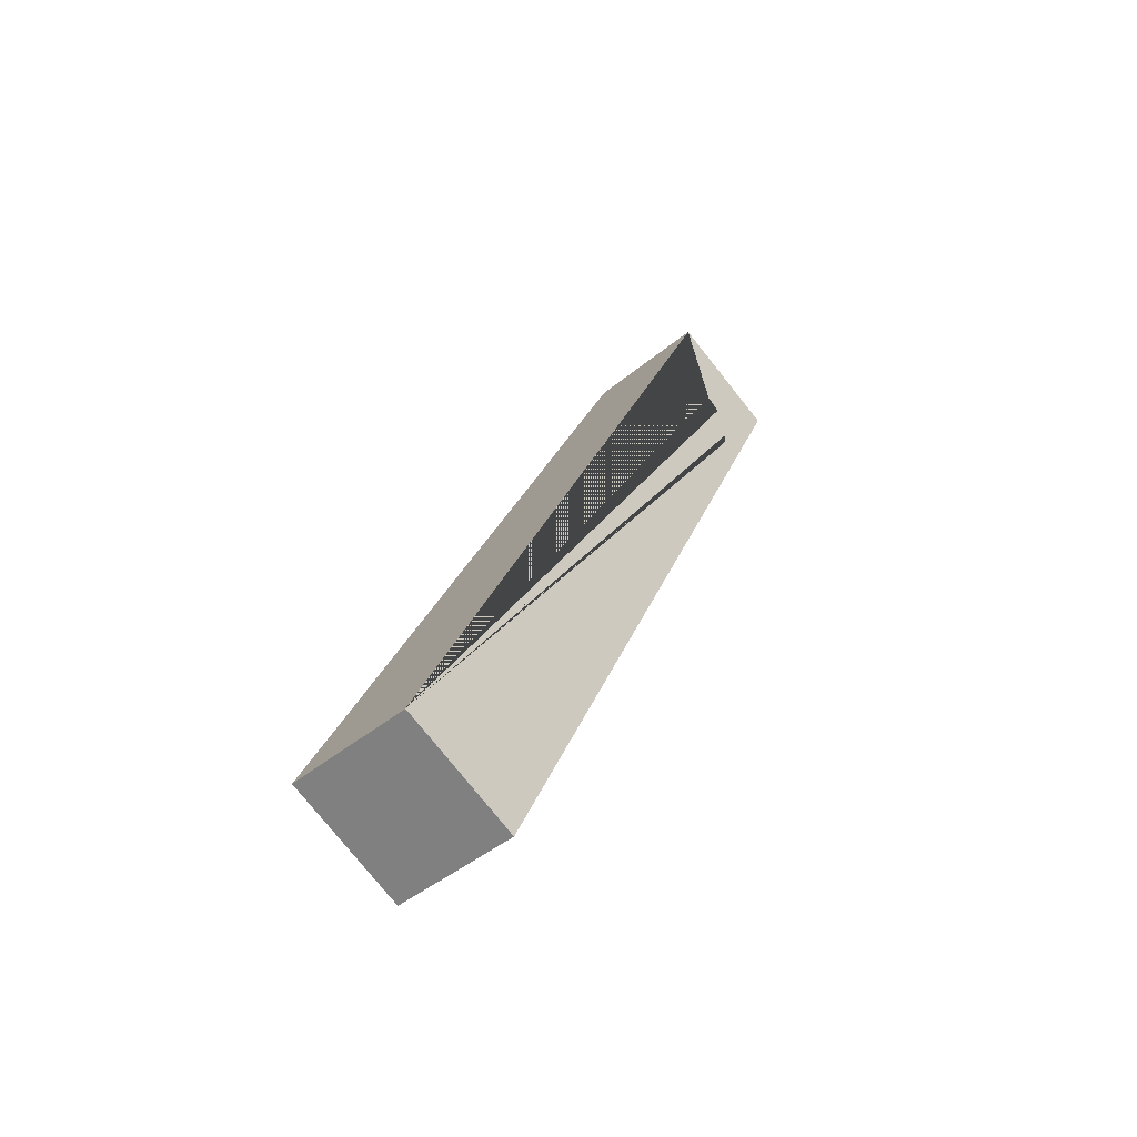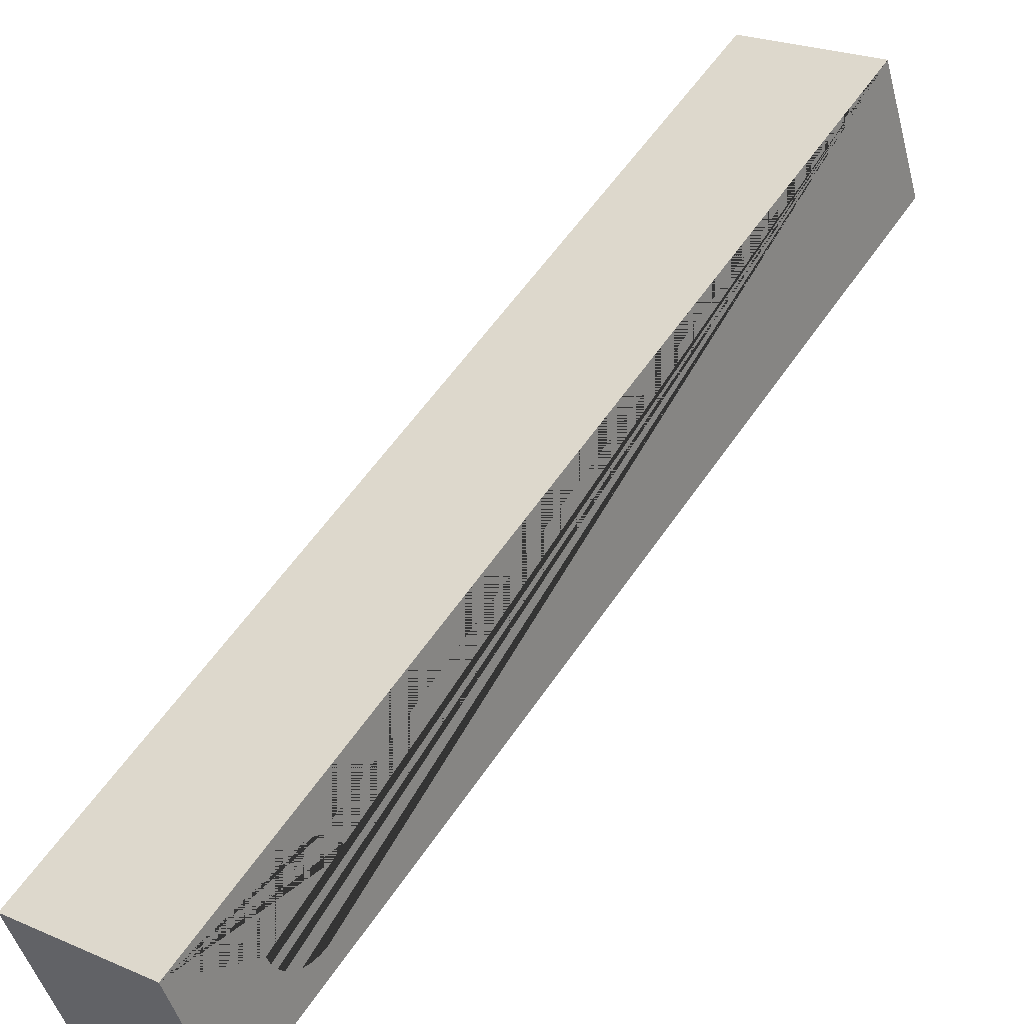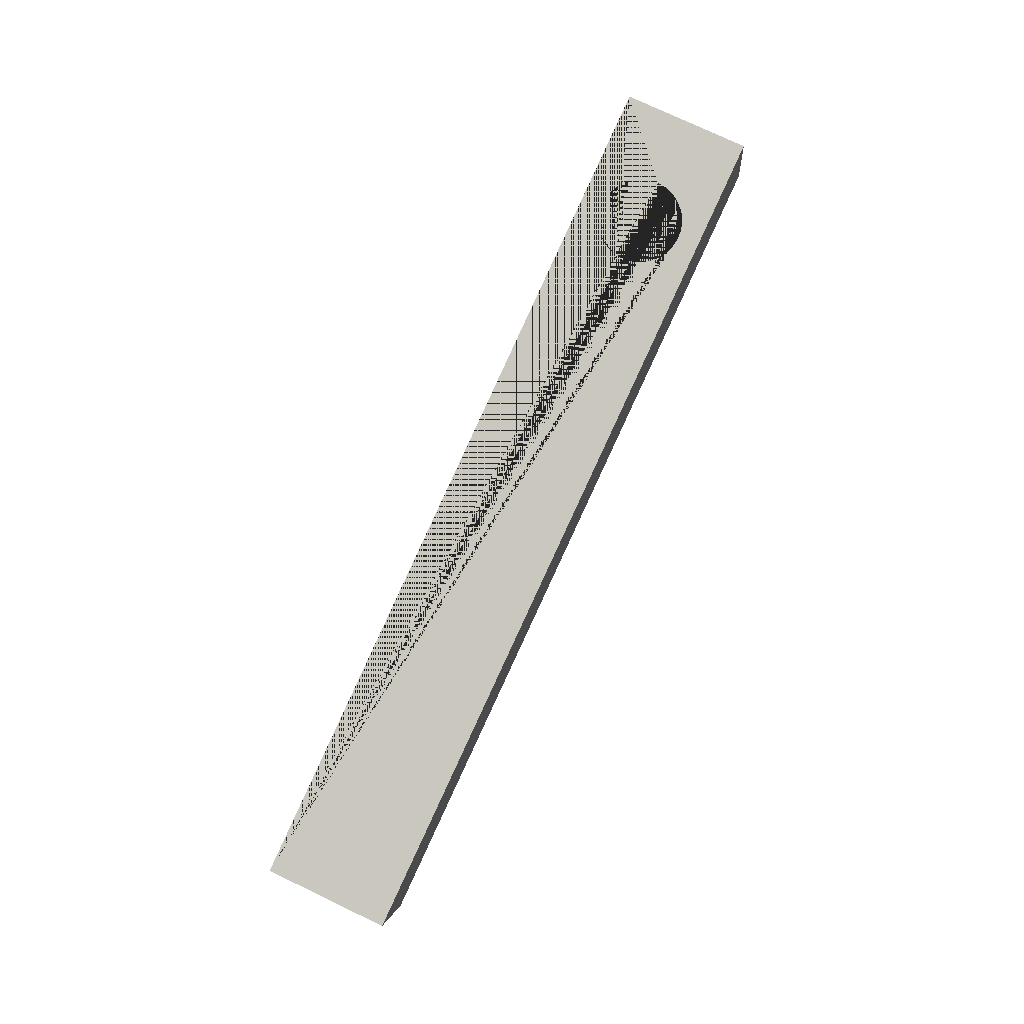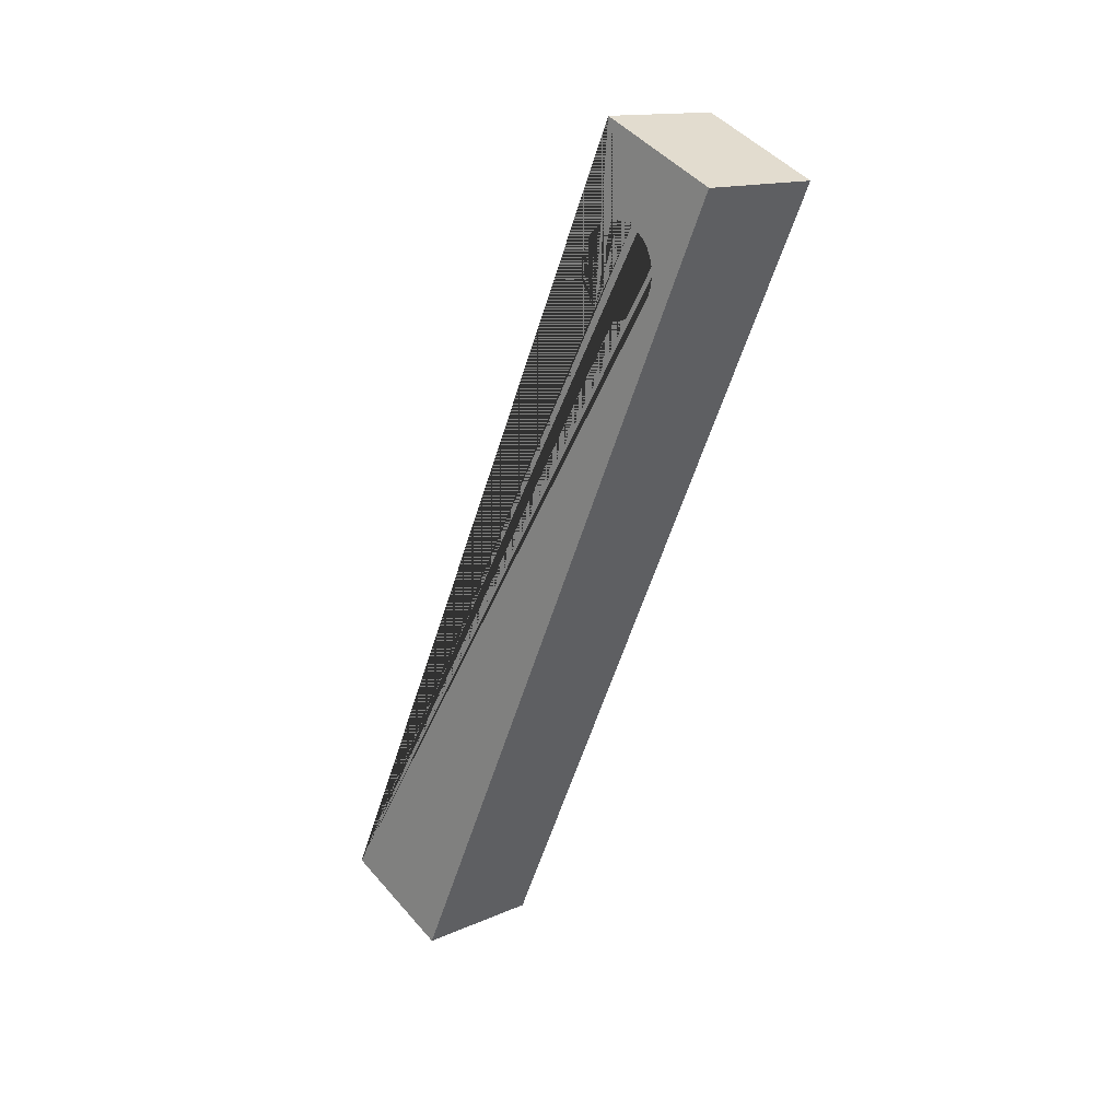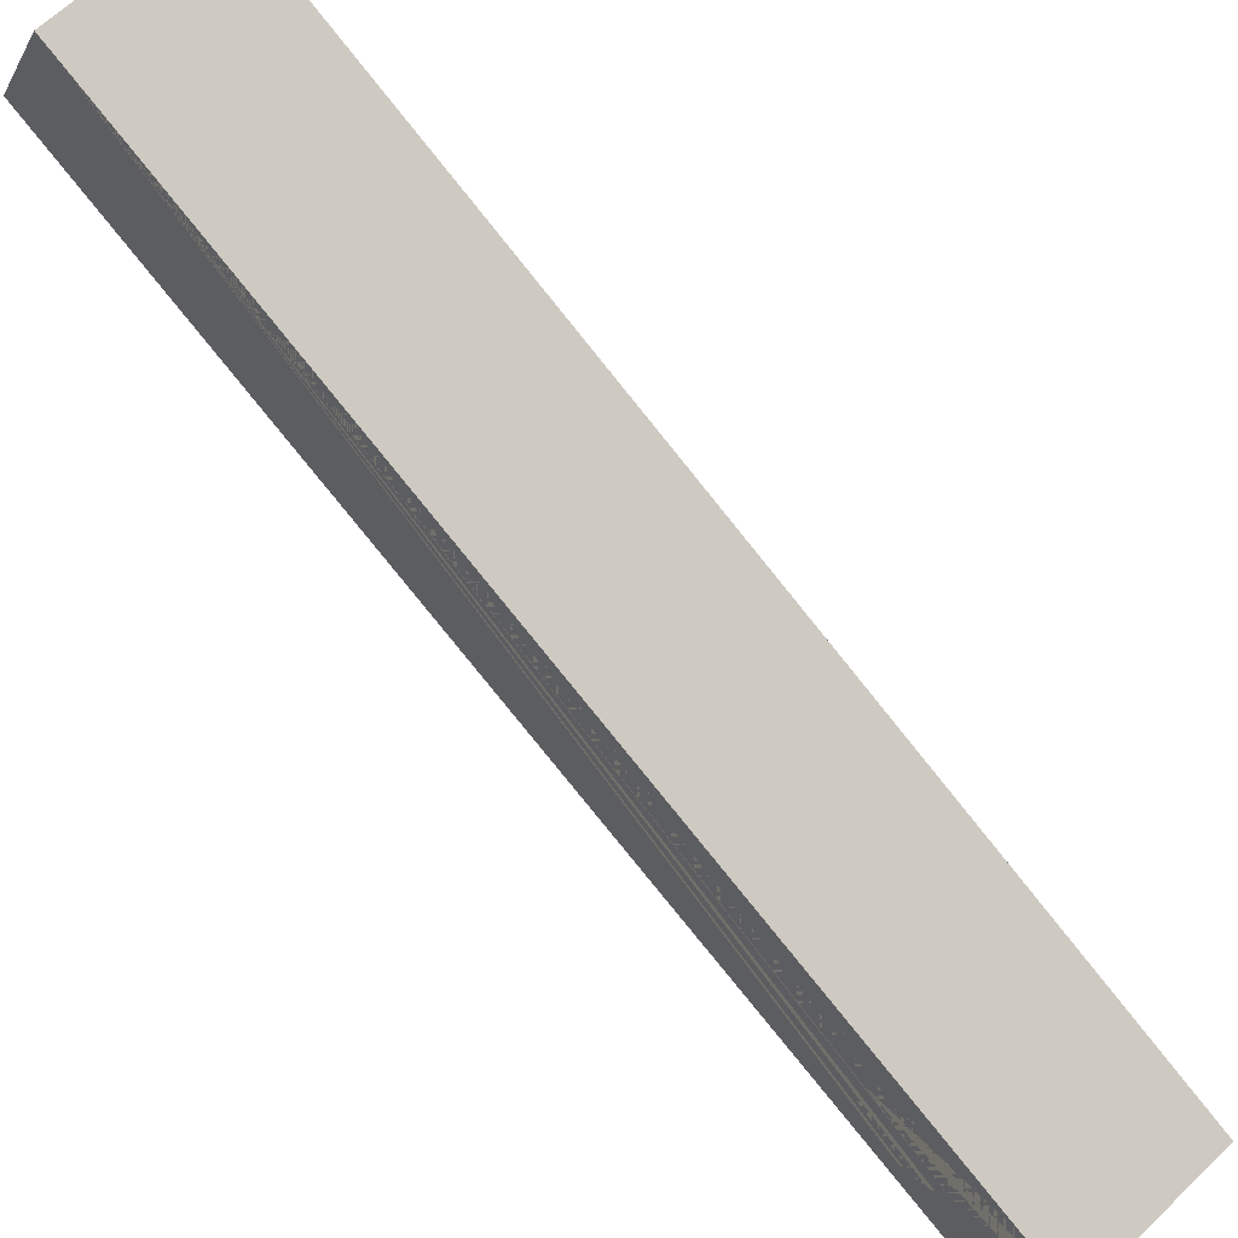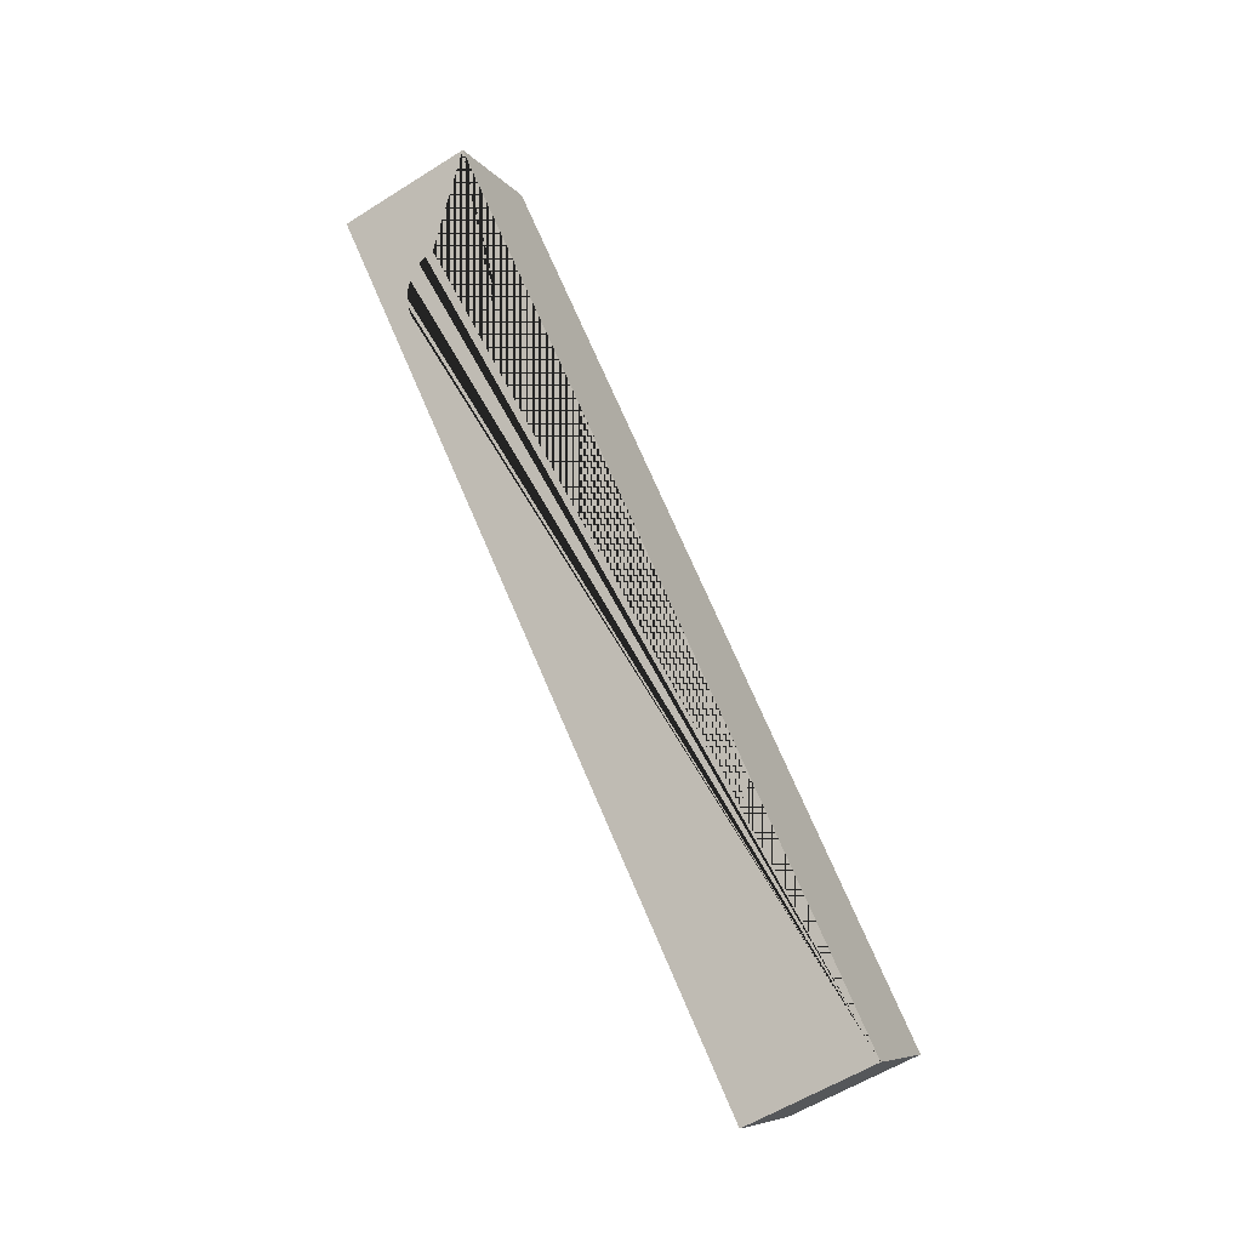
<metadata>
{"format":"obj","ext":"obj","renderer":"f3d","projection":"perspective","resolution":1024,"background":"white","views":[{"elev":-45.2,"azim":-136.4,"up":"+Z"},{"elev":23.1,"azim":36.3,"up":"+Y"},{"elev":-3.1,"azim":-85.1,"up":"+Z"},{"elev":14.7,"azim":-43.5,"up":"+Z"},{"elev":64.3,"azim":-44.0,"up":"+Y"},{"elev":-8.4,"azim":111.6,"up":"+Z"}]}
</metadata>
<code>
o Kostka.006
v -37.5 26.15 -29.89
v -37.5 12.56 -36.23
v -37.5 -17.1 62.86
v -37.5 -30.7 56.53
v -22.5 26.15 -29.89
v -22.5 12.56 -36.23
v -22.5 -17.1 62.86
v -22.5 -30.7 56.53
v -22.5 -23.33 47.54
v -37.5 -23.33 47.54
v -22.5 -23.27 48.52
v -37.5 -23.27 48.52
v -22.5 -18.55 52.75
v -37.5 -18.55 52.75
v -22.5 -19.52 52.61
v -37.5 -19.52 52.61
v -22.5 -23.19 46.57
v -37.5 -23.19 46.57
v -22.5 -16.62 52.45
v -37.5 -16.62 52.45
v -22.5 -14.06 45.16
v -37.5 -14.06 45.16
v -22.5 -14.65 44.38
v -37.5 -14.65 44.38
v -22.5 -15.74 52.03
v -37.5 -15.74 52.03
v -22.5 -15.38 43.72
v -37.5 -15.38 43.72
v -22.5 -18.11 42.76
v -37.5 -18.11 42.76
v -22.5 -22.86 45.64
v -37.5 -22.86 45.64
v -22.5 -22.02 51.13
v -37.5 -22.02 51.13
v -22.5 -19.09 42.81
v -37.5 -19.09 42.81
v -22.5 -13.48 48.94
v -37.5 -13.48 48.94
v -22.5 -13.63 46.05
v -37.5 -13.63 46.05
v -22.5 -13.34 47.97
v -37.5 -13.34 47.97
v -22.5 -13.8 49.87
v -37.5 -13.8 49.87
v -22.5 -23.03 49.47
v -37.5 -23.03 49.47
v -22.5 -22.61 50.35
v -37.5 -22.61 50.35
v -22.5 -16.22 43.22
v -37.5 -16.22 43.22
v -22.5 -20.45 52.29
v -37.5 -20.45 52.29
v -22.5 -14.3 50.71
v -37.5 -14.3 50.71
v -22.5 -17.57 52.7
v -37.5 -17.57 52.7
v -22.5 -14.95 51.44
v -37.5 -14.95 51.44
v -22.5 -21.71 44.07
v -37.5 -21.71 44.07
v -22.5 -20.93 43.48
v -37.5 -20.93 43.48
v -22.5 -22.36 44.8
v -37.5 -22.36 44.8
v -22.5 -20.04 43.06
v -37.5 -20.04 43.06
v -22.5 -17.14 42.9
v -37.5 -17.14 42.9
v -22.5 -13.39 46.99
v -37.5 -13.39 46.99
v -22.5 -21.29 51.79
v -37.5 -21.29 51.79
f 1 2 4 3 52 72 34 48 46 12 10 18 32 64 60 62 66 36 30 68 50
f 3 4 8 7
f 7 51 15 13 55 19 25 57 53 43 37 41 69 39 21 23 27 49 5
f 5 6 2 1
f 3 7 5 1
f 8 4 2 6
f 38 37 43 44
f 28 24 22 40 70 42 38 44 54 58 26 20 56 14 16 52 3 1 50
f 40 39 69 70
f 70 69 41 42
f 18 17 31 32
f 54 53 57 58
f 44 43 53 54
f 26 25 19 20
f 52 51 71 72
f 68 67 49 50
f 12 11 9 10
f 50 49 27 28
f 72 71 33 34
f 20 19 55 56
f 36 35 29 30
f 56 55 13 14
f 22 21 39 40
f 48 47 45 46
f 10 9 17 18
f 24 23 21 22
f 66 65 35 36
f 60 59 61 62
f 16 15 51 52
f 58 57 25 26
f 32 31 63 64
f 42 41 37 38
f 30 29 67 68
f 34 33 47 48
f 14 13 15 16
f 28 27 23 24
f 64 63 59 60
f 46 45 11 12
f 62 61 65 66
f 5 49 67 29 35 65 61 59 63 31 17 9 11 45 47 33 71 51 7 8 6

</code>
